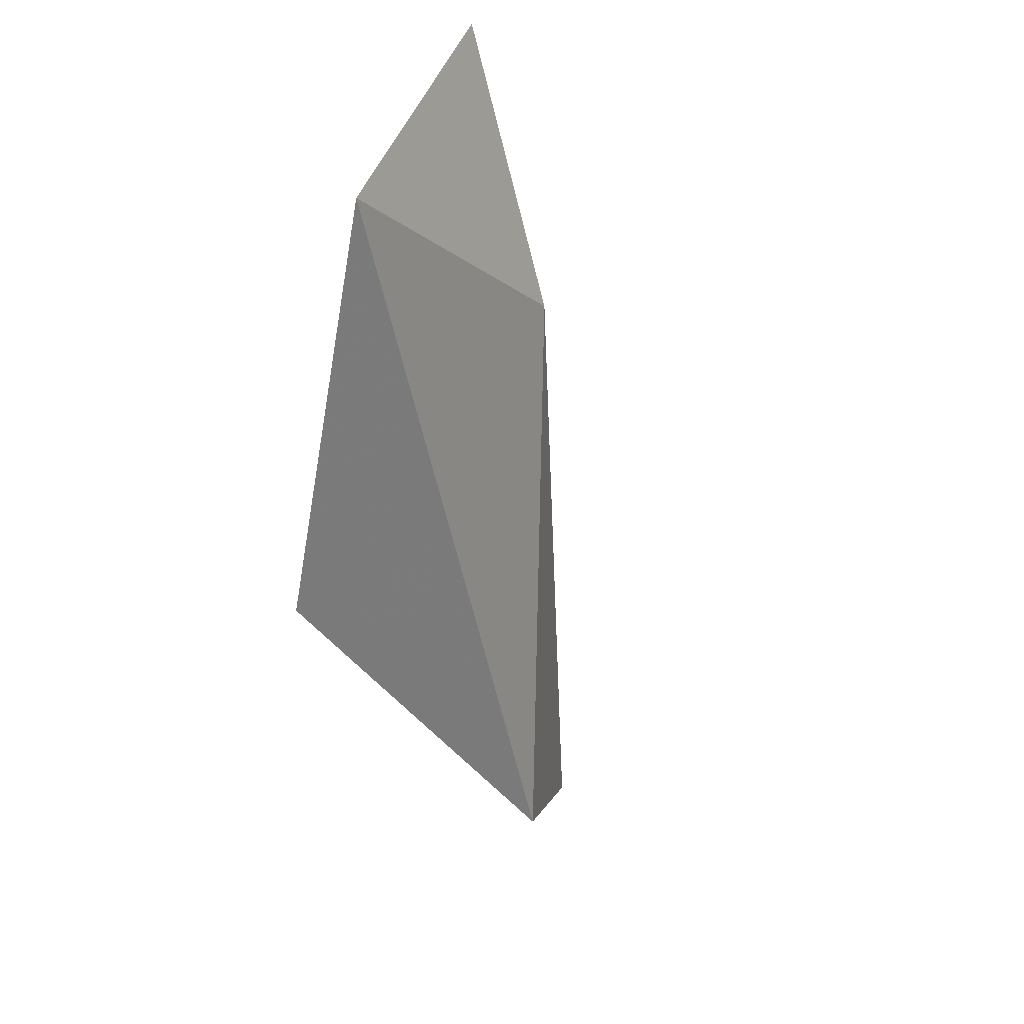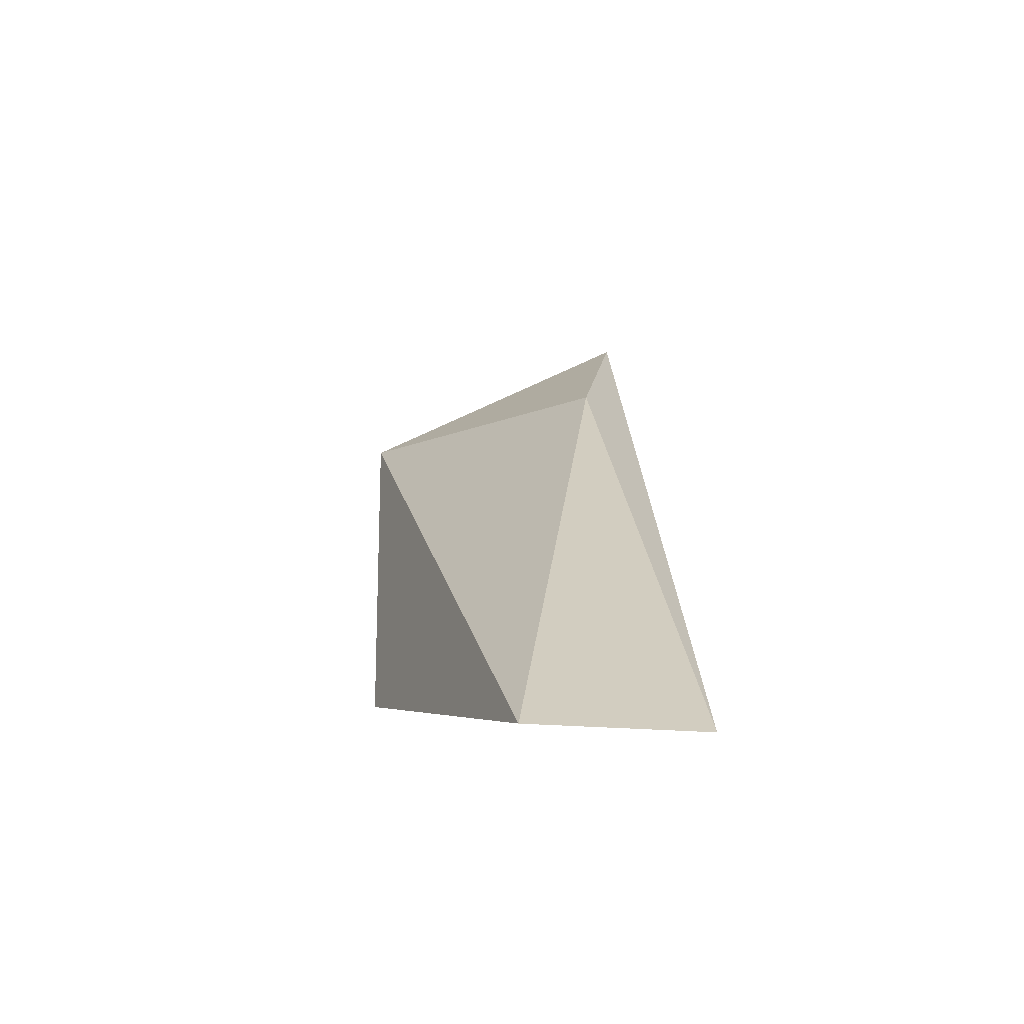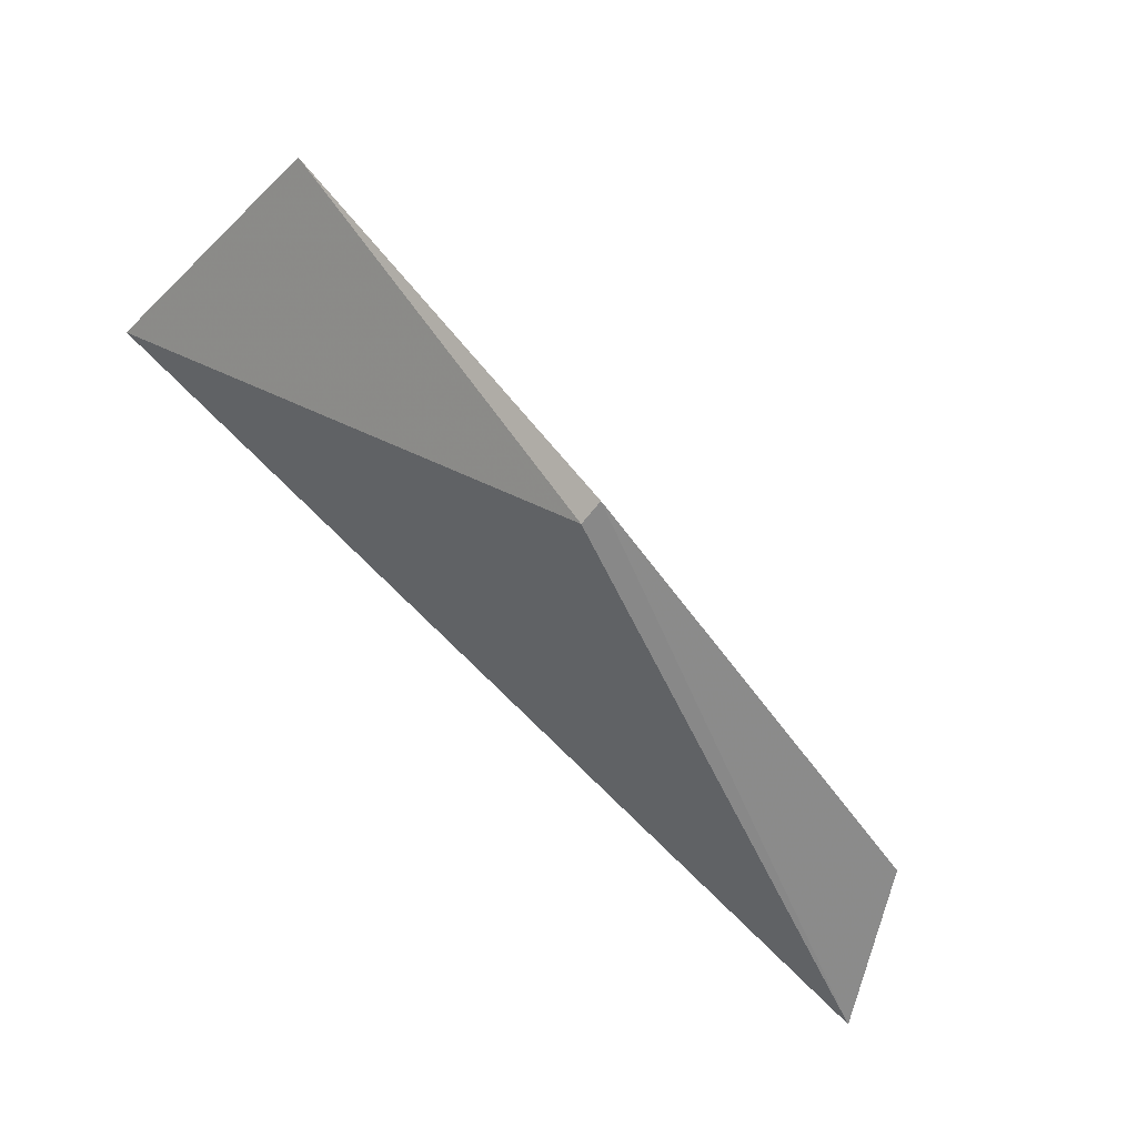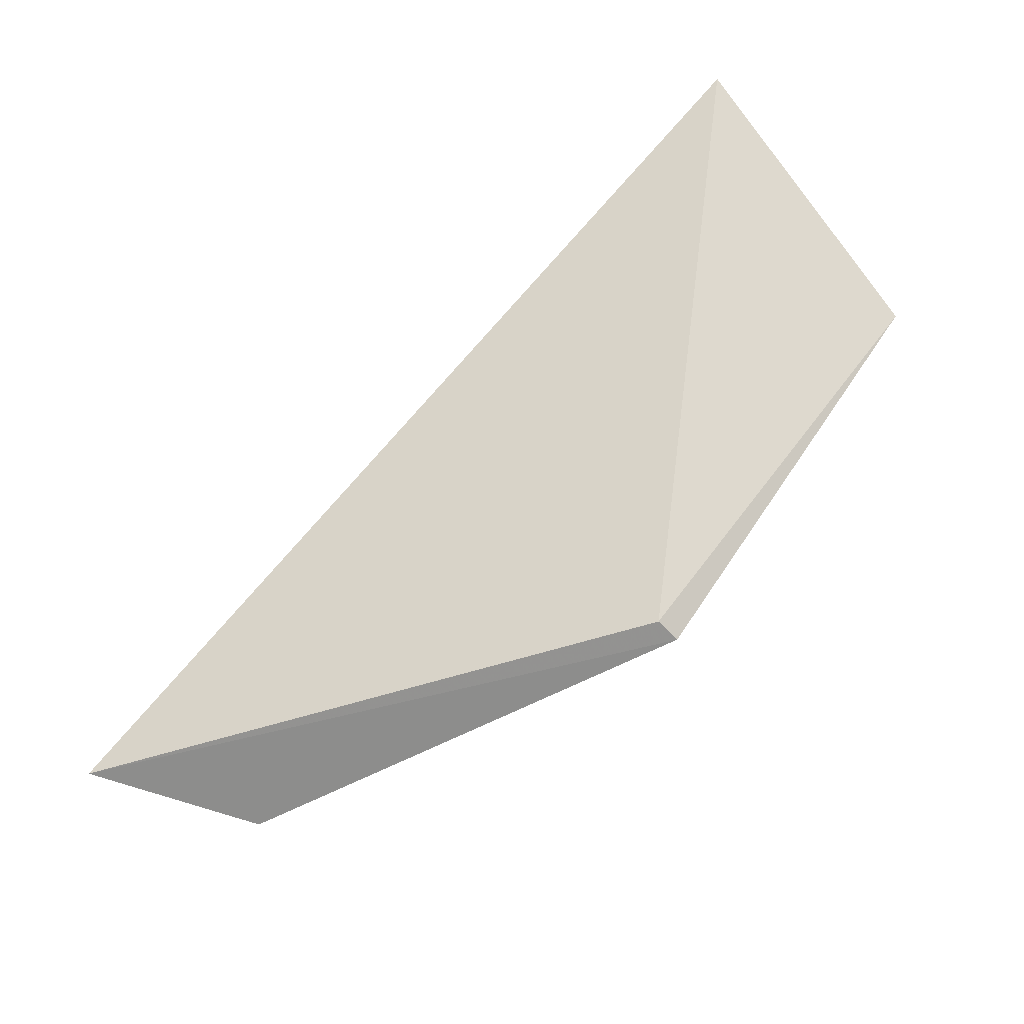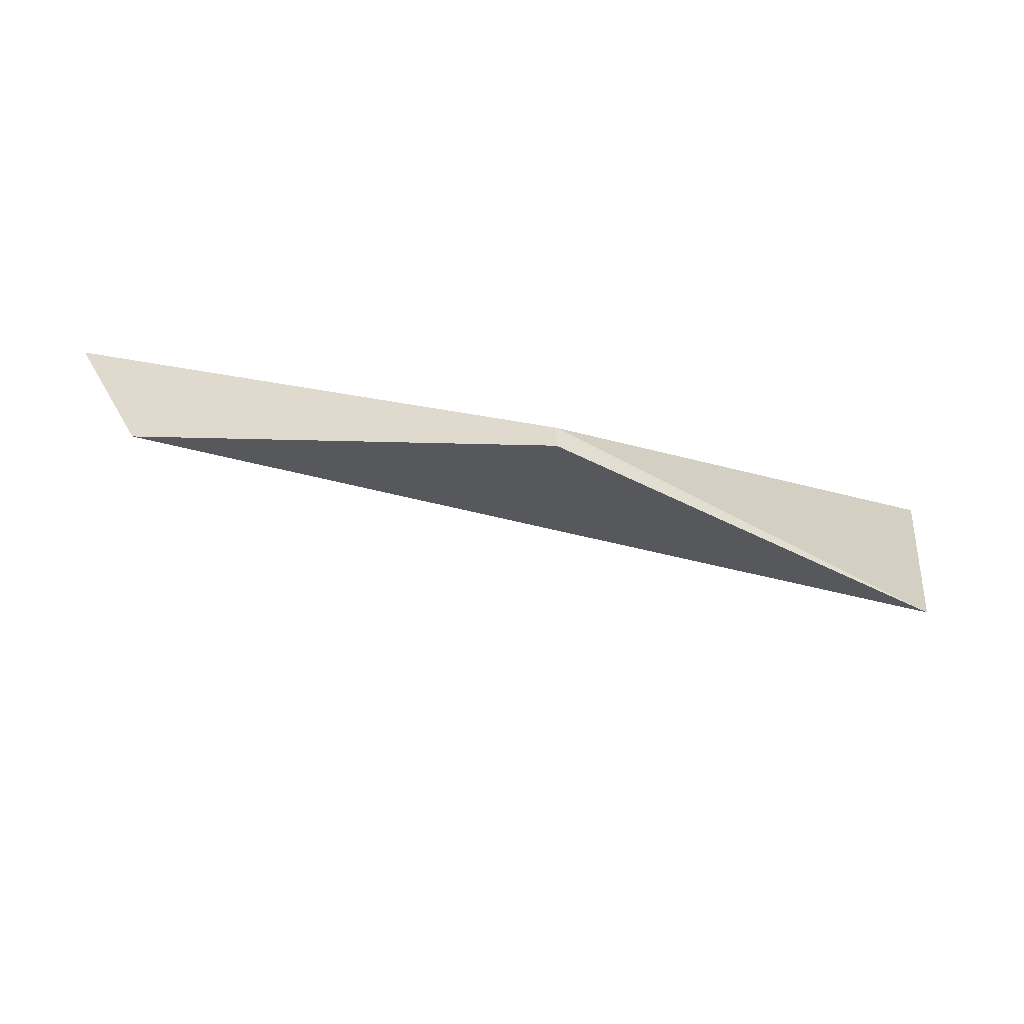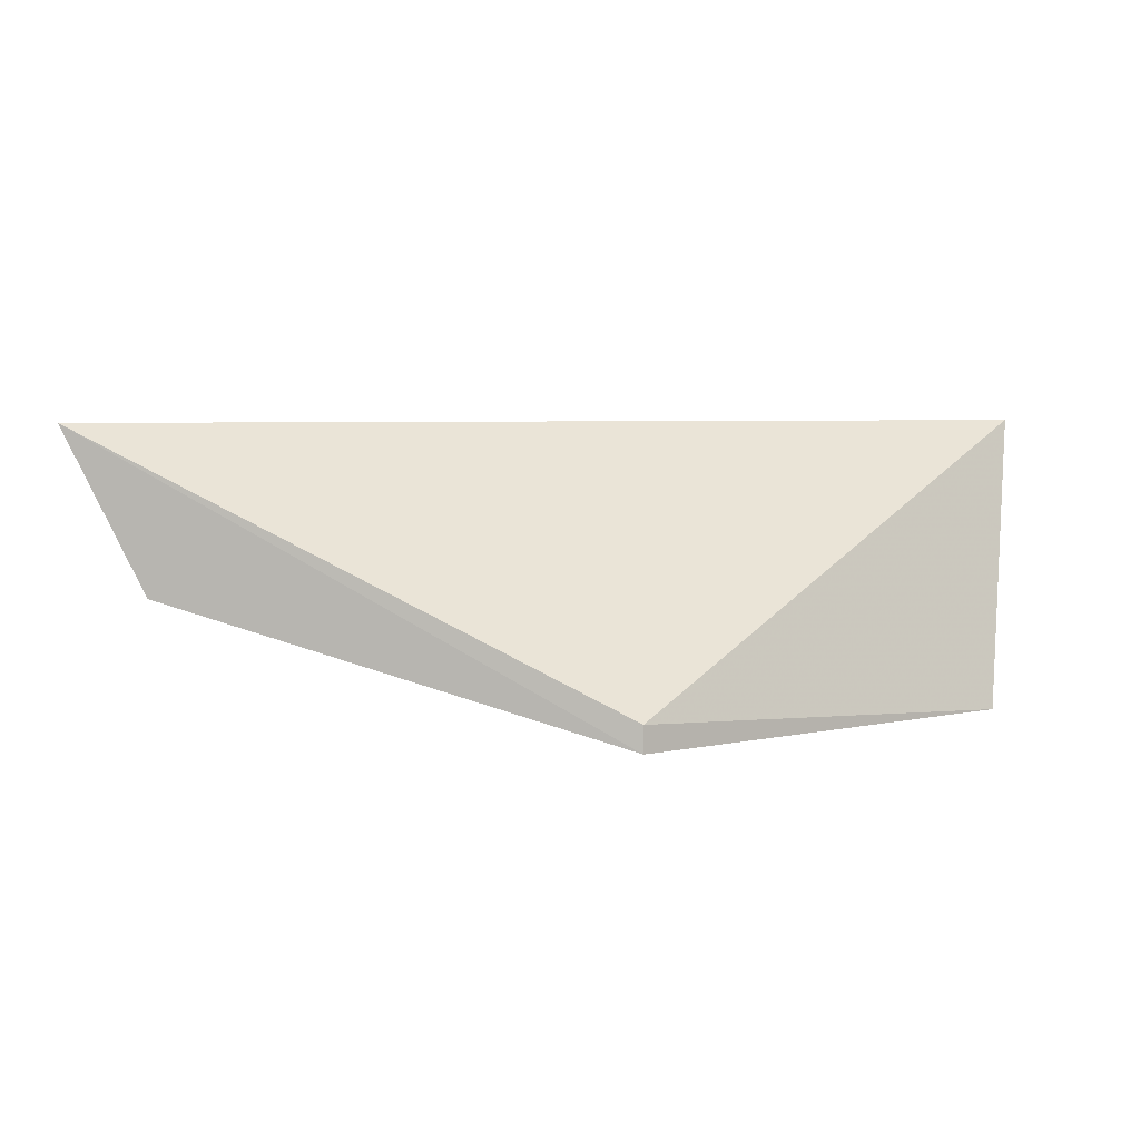
<metadata>
{"format":"obj","ext":"obj","renderer":"f3d","projection":"perspective","resolution":1024,"background":"white","views":[{"elev":-61.6,"azim":-60.0,"up":"+Y"},{"elev":-0.6,"azim":87.1,"up":"+Z"},{"elev":-64.3,"azim":-37.9,"up":"+Z"},{"elev":-68.8,"azim":-135.8,"up":"+Z"},{"elev":-47.0,"azim":-170.3,"up":"+Y"},{"elev":4.7,"azim":-176.1,"up":"+Y"}]}
</metadata>
<code>
v 0.2511 0.3524 0.4082
v 0.2279 0.3567 0.4145
v 0.2574 0.3335 0.3808
v 0.2574 0.3356 0.3808
v 0.2994 0.3567 0.3829
v 0.2931 0.344 0.3829
v 0.23 0.3335 0.404
f 7 3 6
f 3 4 5
f 1 5 2
f 5 4 2
f 2 4 7
f 4 3 7
f 1 2 7
f 1 7 6
f 3 5 6
f 5 1 6

</code>
